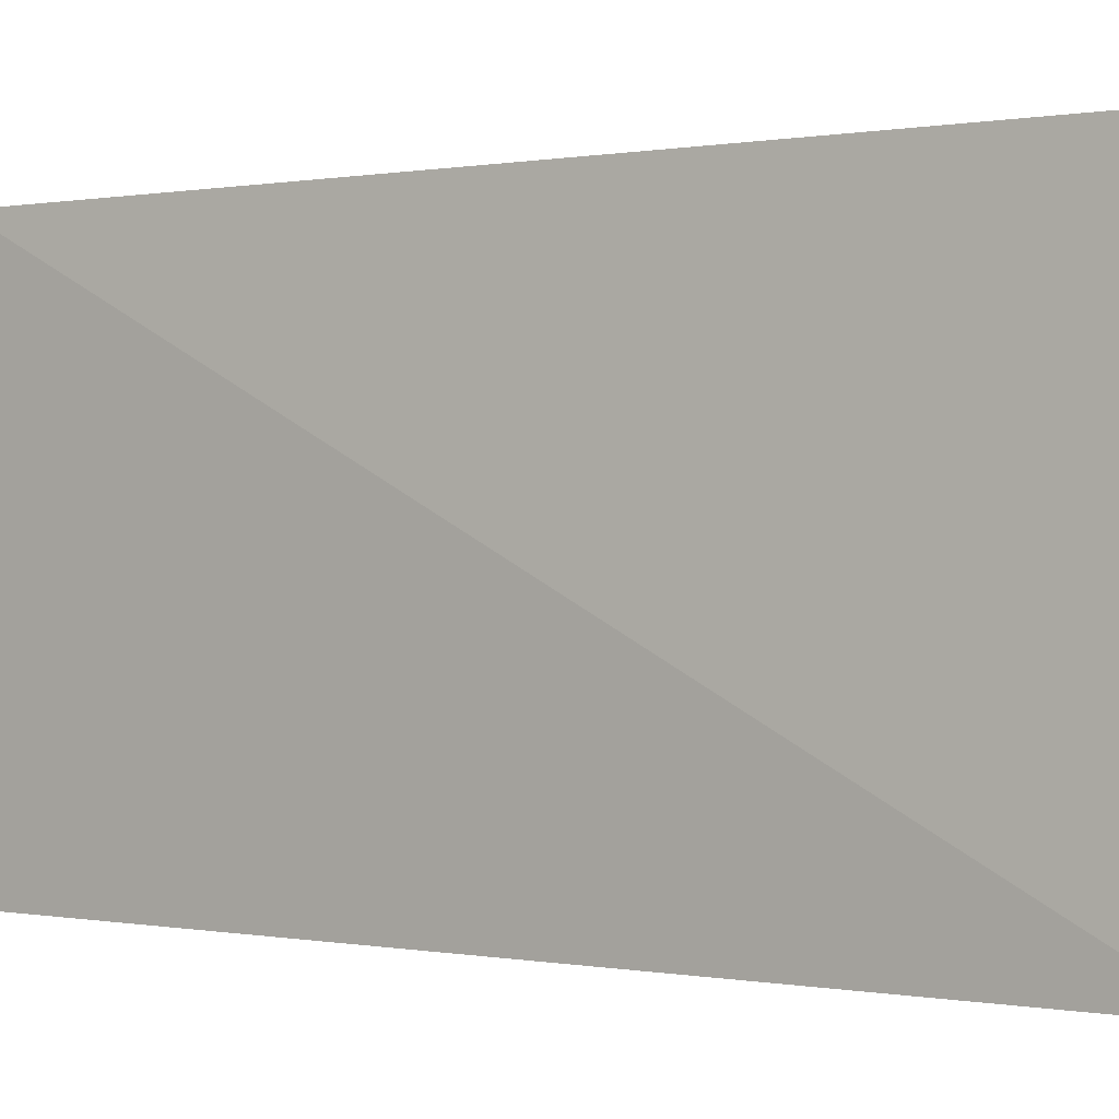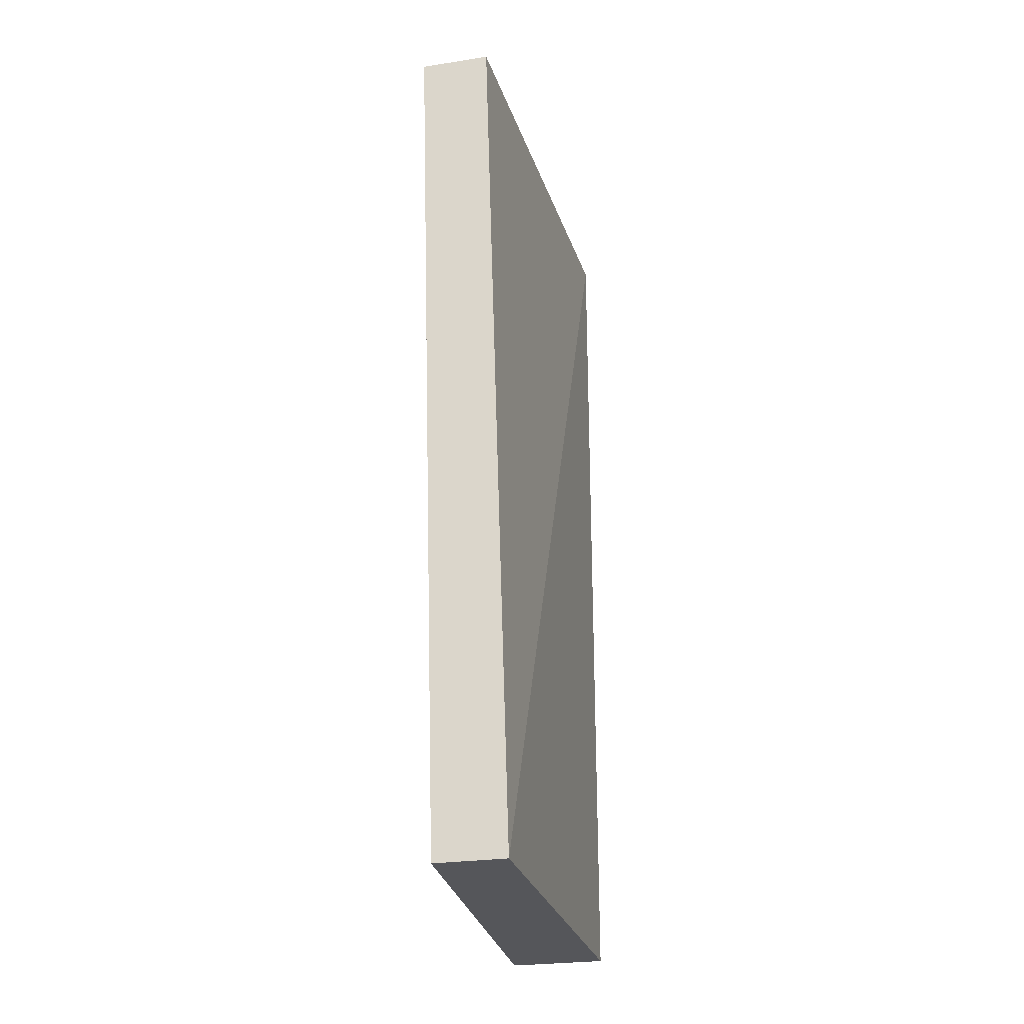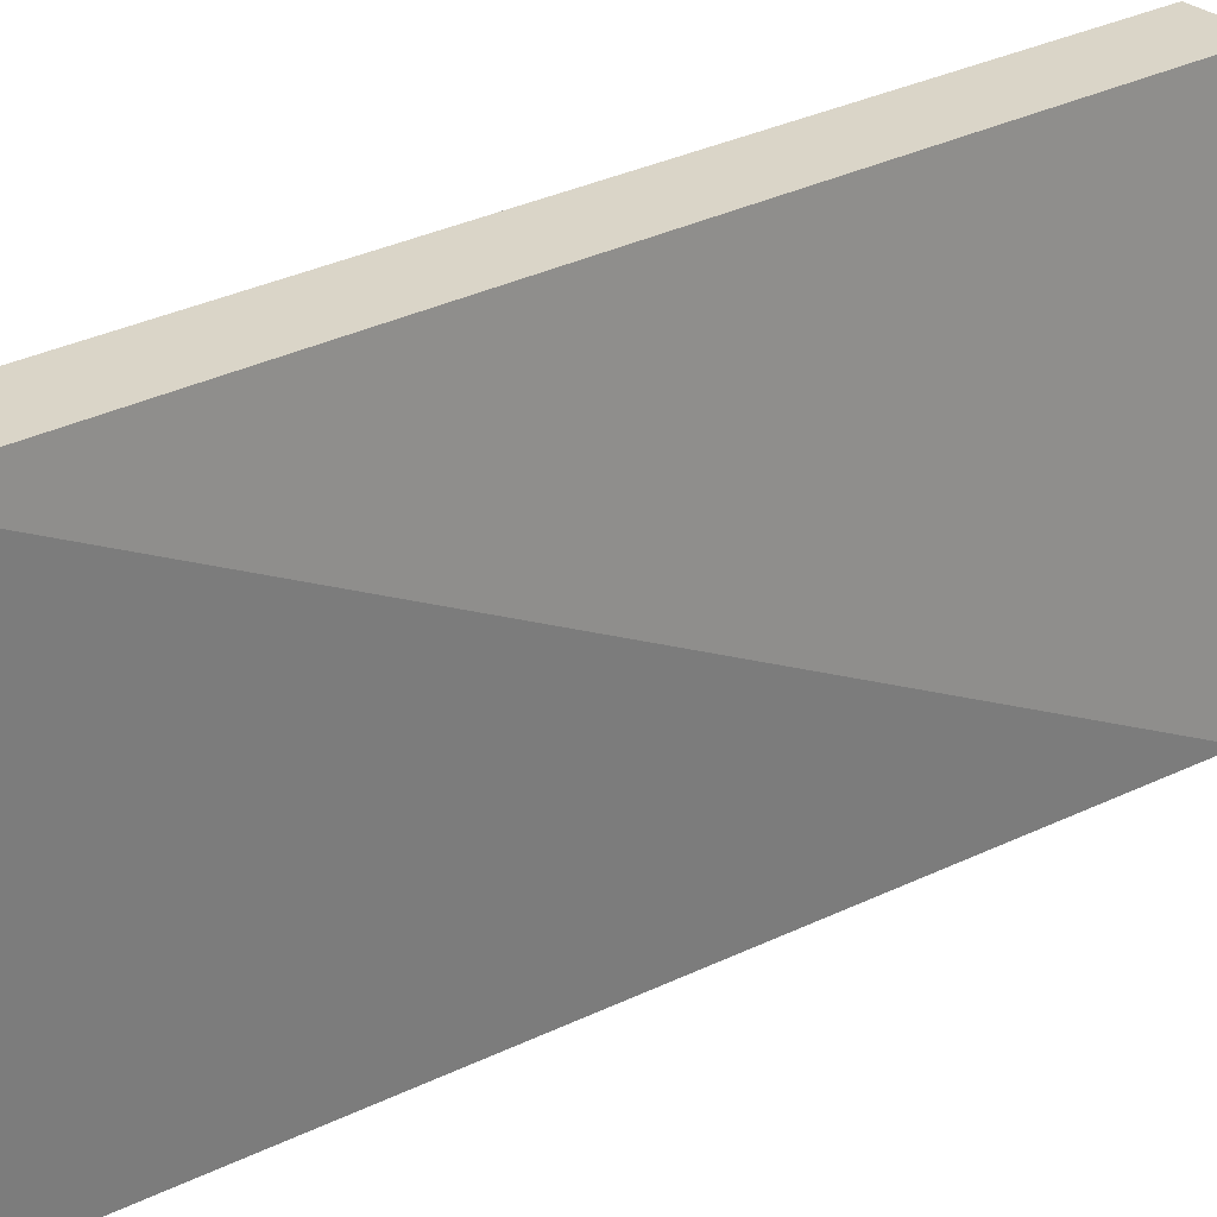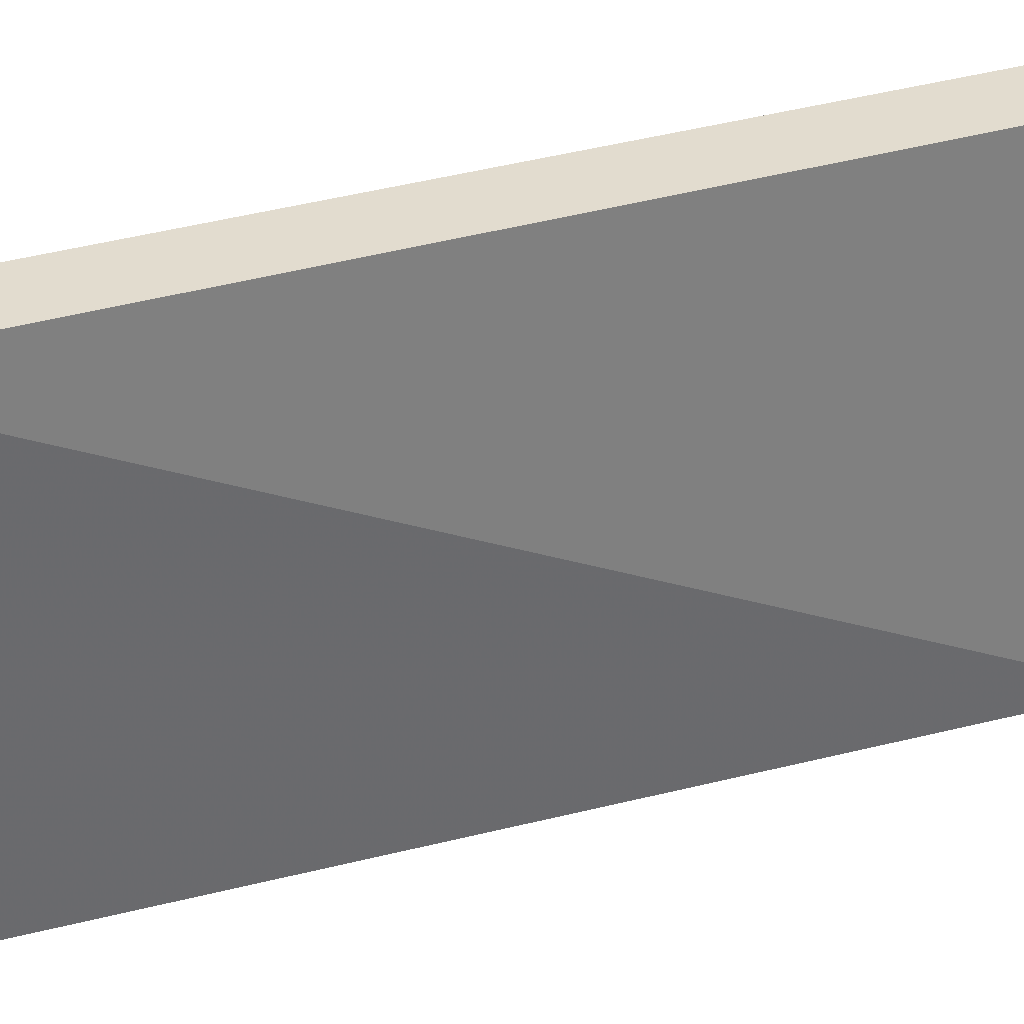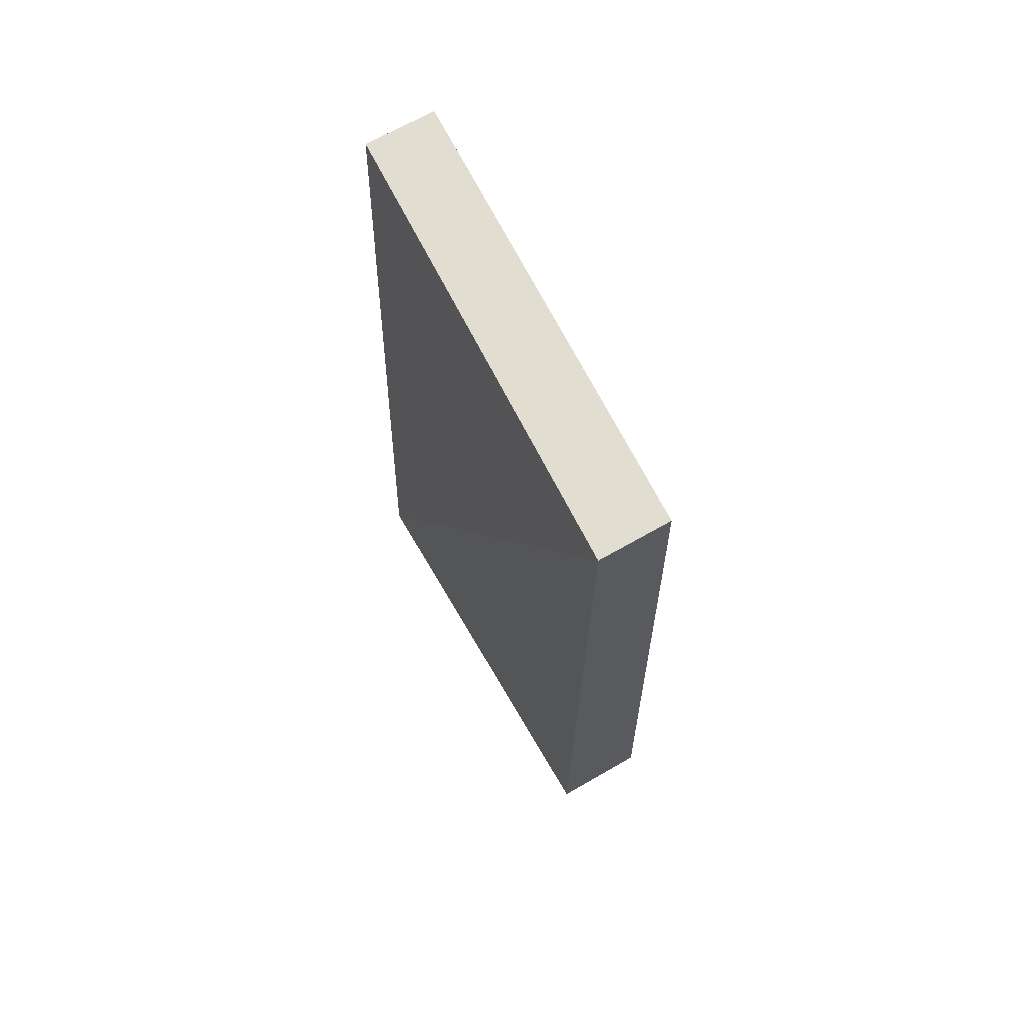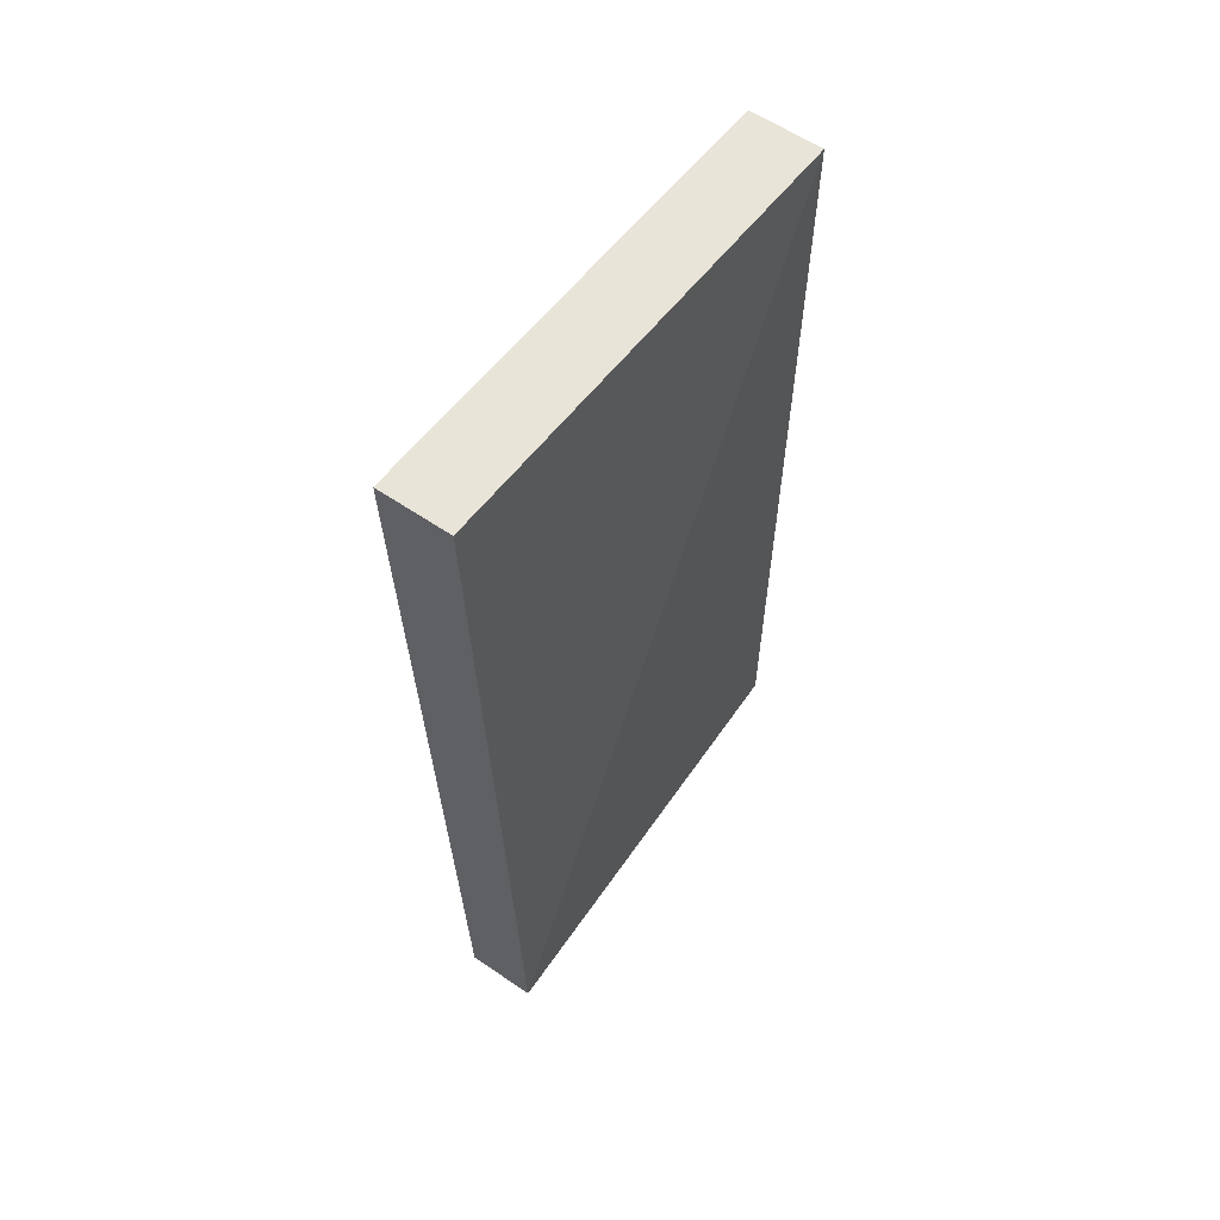
<metadata>
{"format":"obj","ext":"obj","renderer":"f3d","projection":"perspective","resolution":1024,"background":"white","views":[{"elev":0.0,"azim":-52.0,"up":"+Y"},{"elev":-25.8,"azim":-167.1,"up":"+Z"},{"elev":28.9,"azim":52.7,"up":"+Y"},{"elev":34.2,"azim":69.4,"up":"+Y"},{"elev":68.7,"azim":-30.3,"up":"+Z"},{"elev":60.2,"azim":-145.5,"up":"+Z"}]}
</metadata>
<code>
v 0.8113 -0.03137 0.4491
v 0.8113 -0.02505 0.4617
v 0.8119 -0.02505 0.4491
v 0.8119 -0.03138 0.4491
v 0.8119 -0.03138 0.4617
v 0.8123 -0.02505 0.4617
v 0.8123 -0.03138 0.4491
v 0.8109 -0.03137 0.4491
v 0.8109 -0.03137 0.4617
v 0.8109 -0.02505 0.4491
f 8 9 10
f 4 3 5
f 9 5 10
f 10 5 3
f 8 10 3
f 8 3 4
f 9 8 4
f 9 4 5
f 8 1 9
f 4 5 7
f 1 7 9
f 9 7 5
f 8 9 5
f 8 5 4
f 1 8 4
f 1 4 7
f 1 2 9
f 7 5 6
f 2 6 9
f 9 6 5
f 1 9 5
f 1 5 7
f 2 1 7
f 2 7 6
f 9 2 10
f 5 3 6
f 2 6 10
f 10 6 3
f 9 10 3
f 9 3 5
f 2 9 5
f 2 5 6
f 2 1 10
f 6 3 7
f 1 7 10
f 10 7 3
f 2 10 3
f 2 3 6
f 1 2 6
f 1 6 7
f 1 8 10
f 7 3 4
f 8 4 10
f 10 4 3
f 1 10 3
f 1 3 7
f 8 1 7
f 8 7 4

</code>
